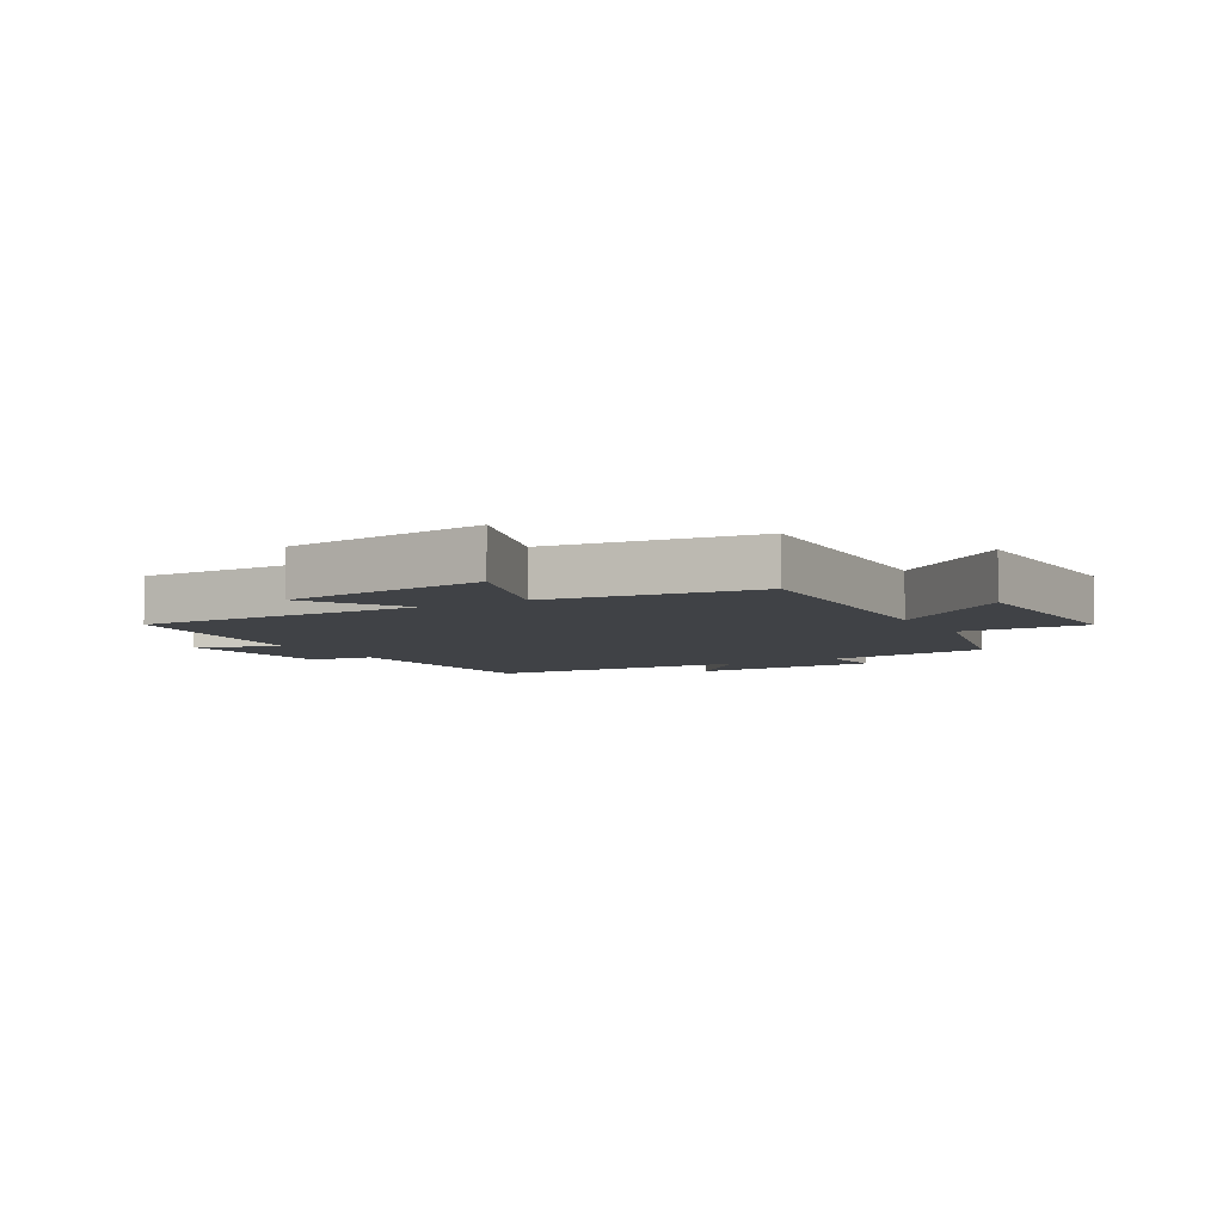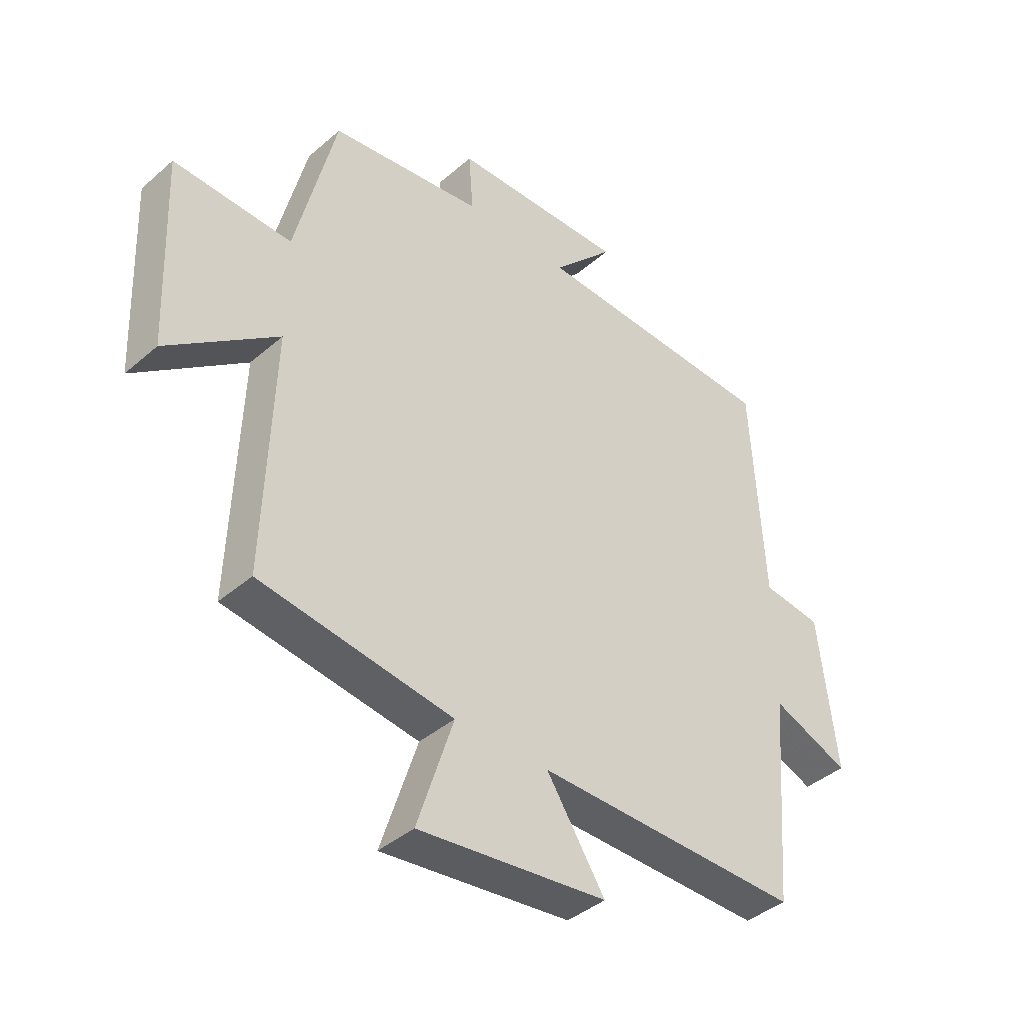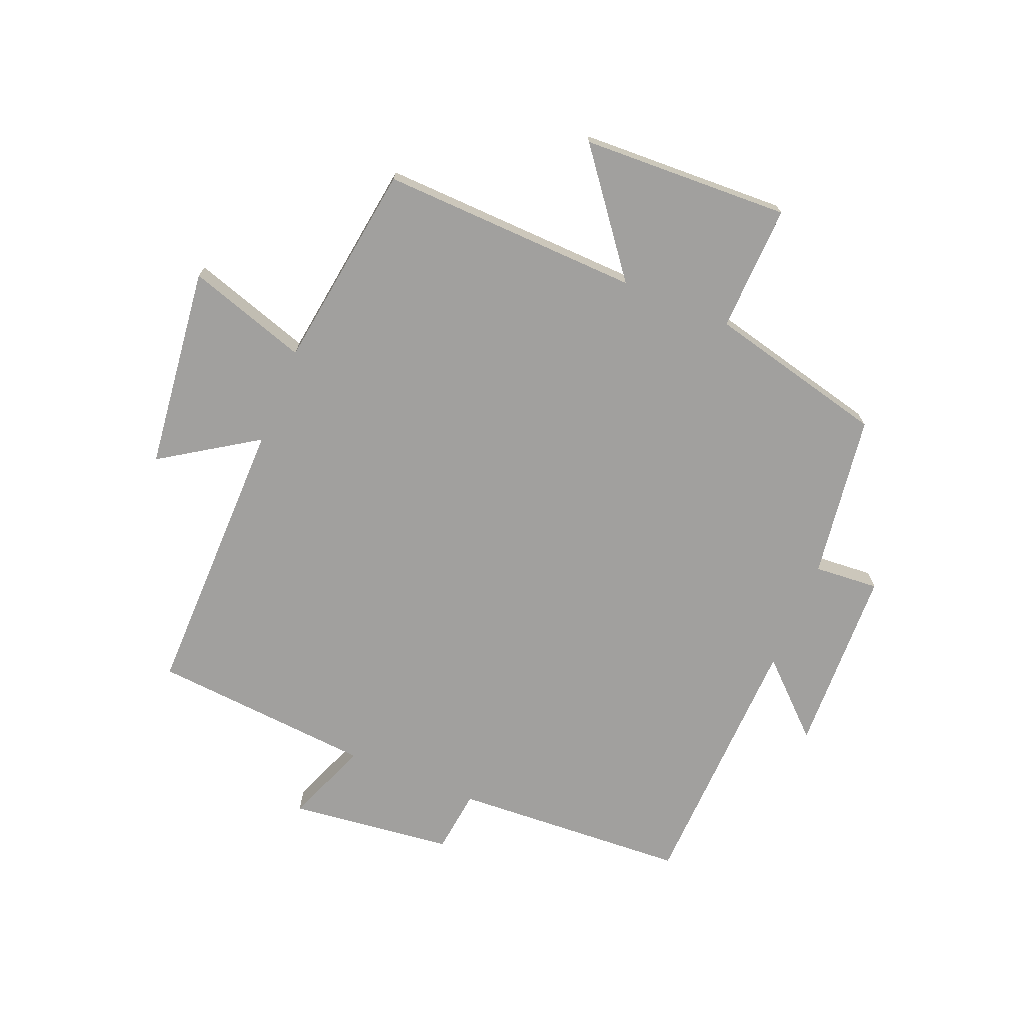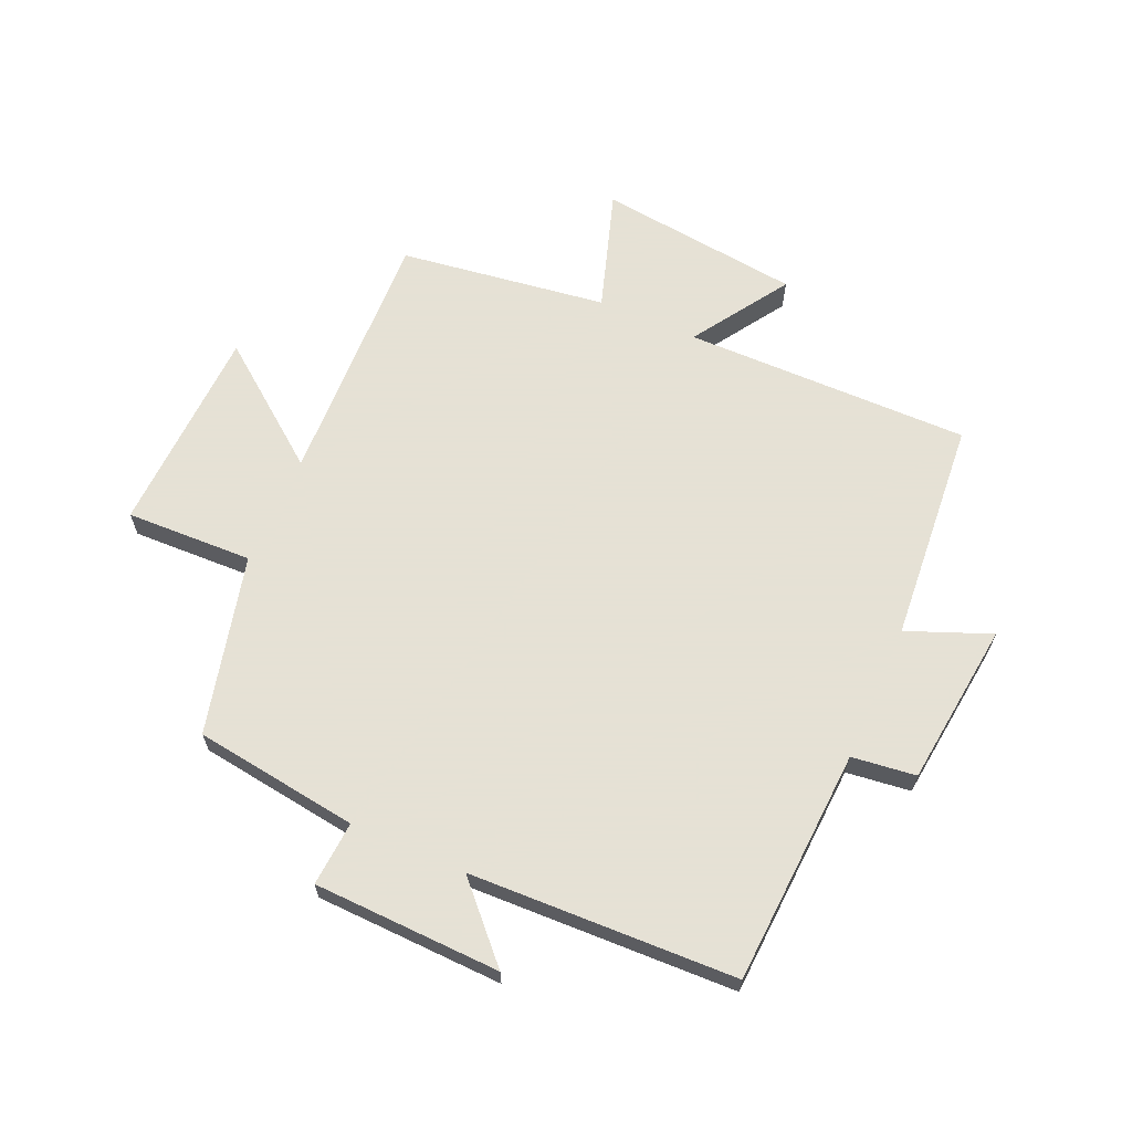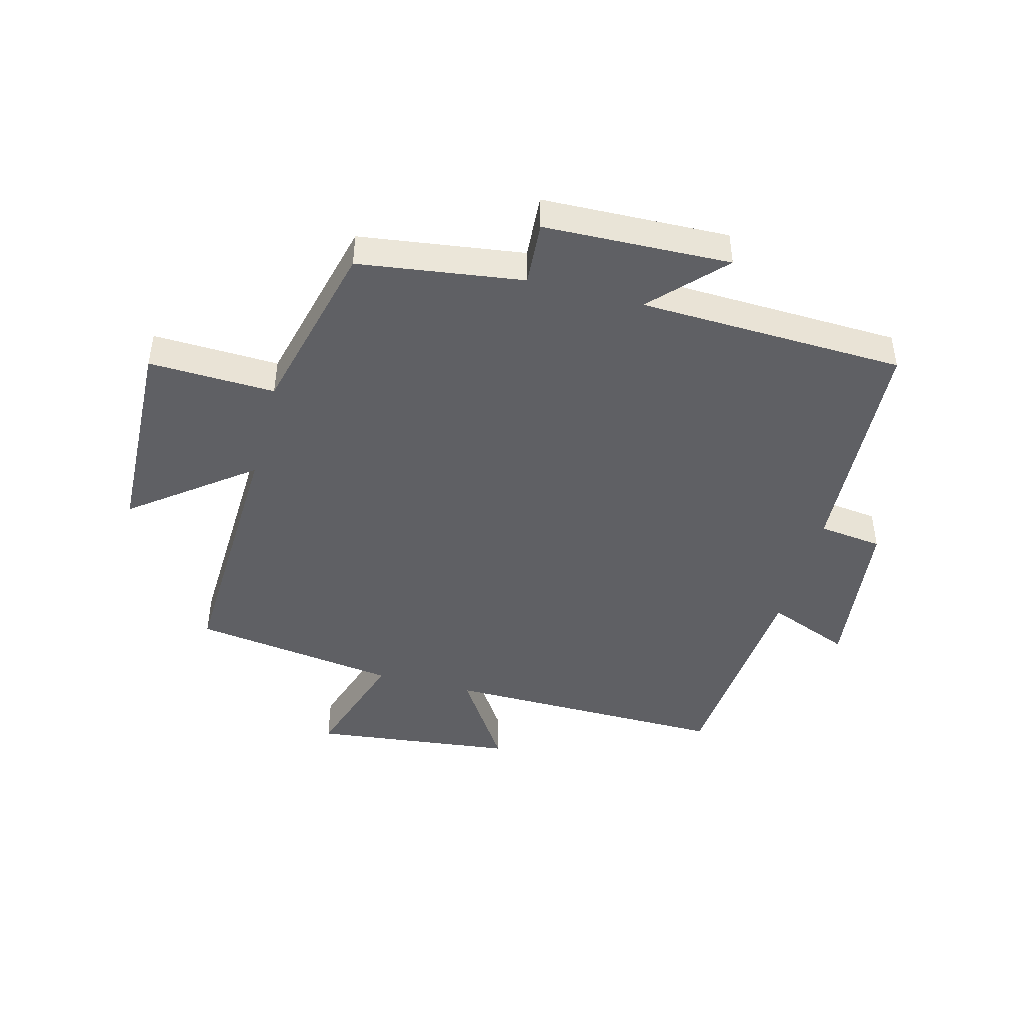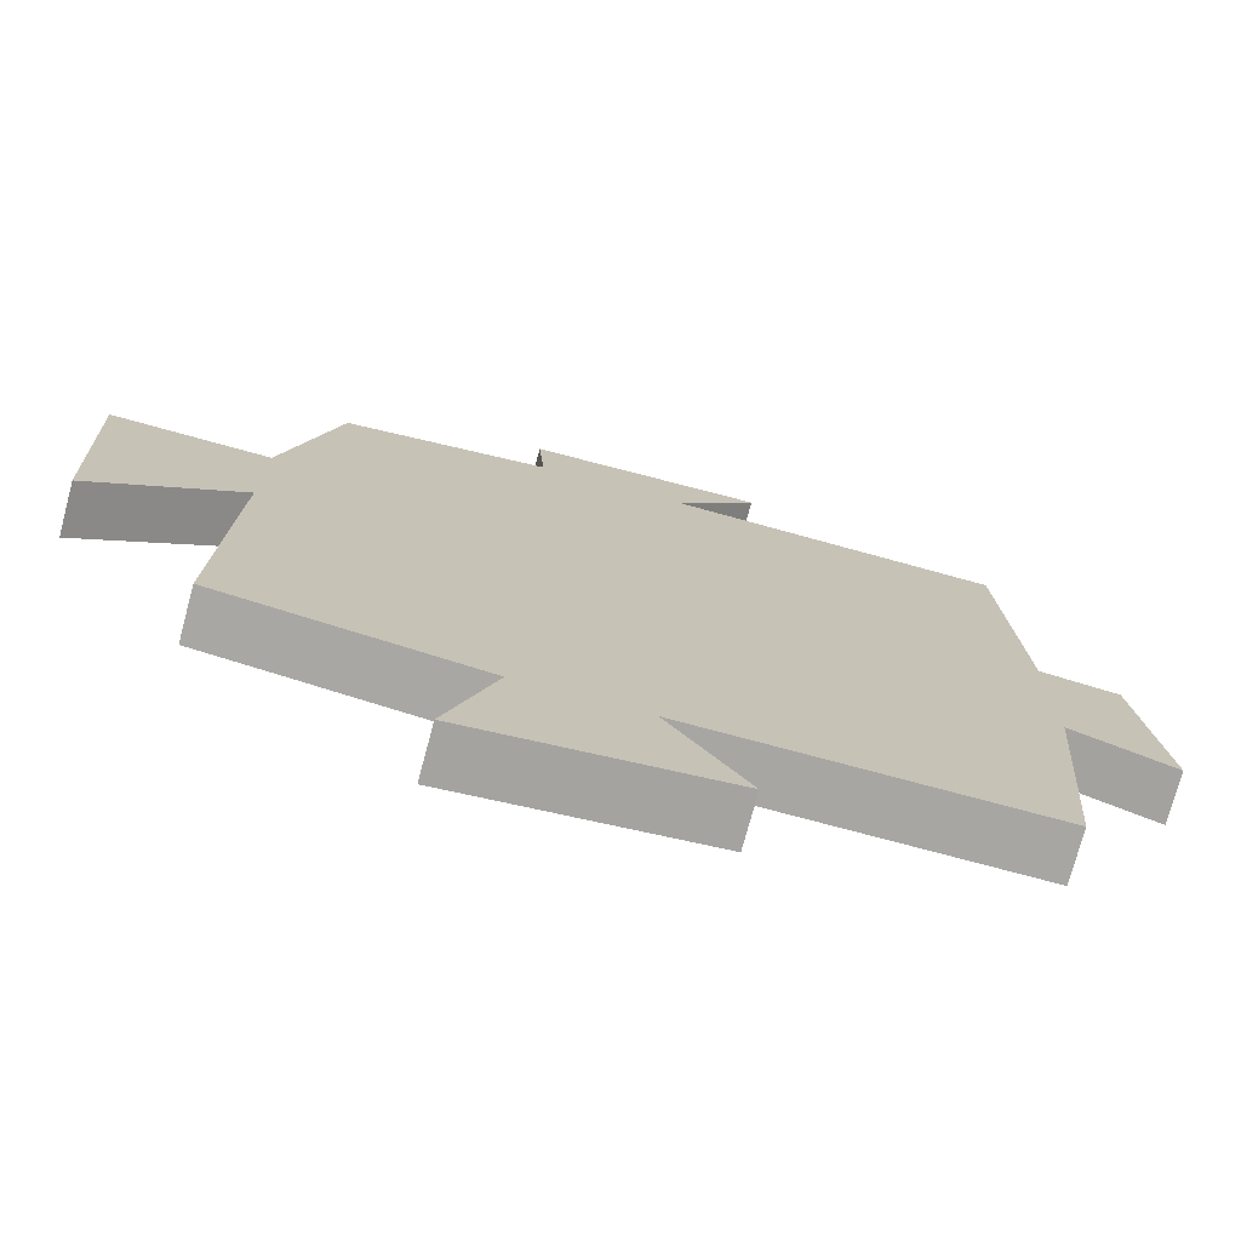
<metadata>
{"format":"obj","ext":"obj","renderer":"f3d","projection":"perspective","resolution":1024,"background":"white","views":[{"elev":-6.1,"azim":-150.3,"up":"+Y"},{"elev":-40.7,"azim":-43.5,"up":"+Z"},{"elev":-71.8,"azim":-112.3,"up":"+Y"},{"elev":64.9,"azim":23.7,"up":"+Y"},{"elev":-44.9,"azim":-14.9,"up":"+Y"},{"elev":-74.1,"azim":-15.0,"up":"+Z"}]}
</metadata>
<code>
v -0.428 0.07 0.462
v -0.155 0.07 0.5
v -0.163 0.07 0.607
v 0.147 0.07 0.617
v 0.037 0.07 0.5
v 0.478 0.07 0.485
v 0.5 0.07 0.095
v 0.606 0.07 0.082
v 0.638 0.07 -0.19
v 0.5 0.07 -0.135
v 0.47 0.07 -0.504
v -0.004 0.07 -0.5
v 0.1 0.07 -0.659
v -0.236 0.07 -0.699
v -0.172 0.07 -0.5
v -0.515 0.07 -0.452
v -0.5 0.07 -0.022
v -0.696 0.07 -0.173
v -0.71 0.07 0.173
v -0.5 0.07 0.166
v -0.428 0 0.462
v -0.155 0 0.5
v -0.163 0 0.607
v 0.147 0 0.617
v 0.037 0 0.5
v 0.478 0 0.485
v 0.5 0 0.095
v 0.606 0 0.082
v 0.638 0 -0.19
v 0.5 0 -0.135
v 0.47 0 -0.504
v -0.004 0 -0.5
v 0.1 0 -0.659
v -0.236 0 -0.699
v -0.172 0 -0.5
v -0.515 0 -0.452
v -0.5 0 -0.022
v -0.696 0 -0.173
v -0.71 0 0.173
v -0.5 0 0.166
f 17 18 19 20
f 17 20 1 2
f 15 16 17 2
f 12 13 14 15
f 12 15 2
f 12 2 3
f 11 12 3
f 10 11 3
f 7 8 9 10
f 5 6 7 10
f 5 10 3
f 3 4 5
f 40 39 38 37
f 22 21 40 37
f 22 37 36 35
f 35 34 33 32
f 22 35 32
f 23 22 32
f 23 32 31
f 23 31 30
f 30 29 28 27
f 30 27 26 25
f 23 30 25
f 25 24 23
f 1 21 22 2
f 2 22 23 3
f 3 23 24 4
f 4 24 25 5
f 5 25 26 6
f 6 26 27 7
f 7 27 28 8
f 8 28 29 9
f 9 29 30 10
f 10 30 31 11
f 11 31 32 12
f 12 32 33 13
f 13 33 34 14
f 14 34 35 15
f 15 35 36 16
f 16 36 37 17
f 17 37 38 18
f 18 38 39 19
f 19 39 40 20
f 20 40 21 1

</code>
